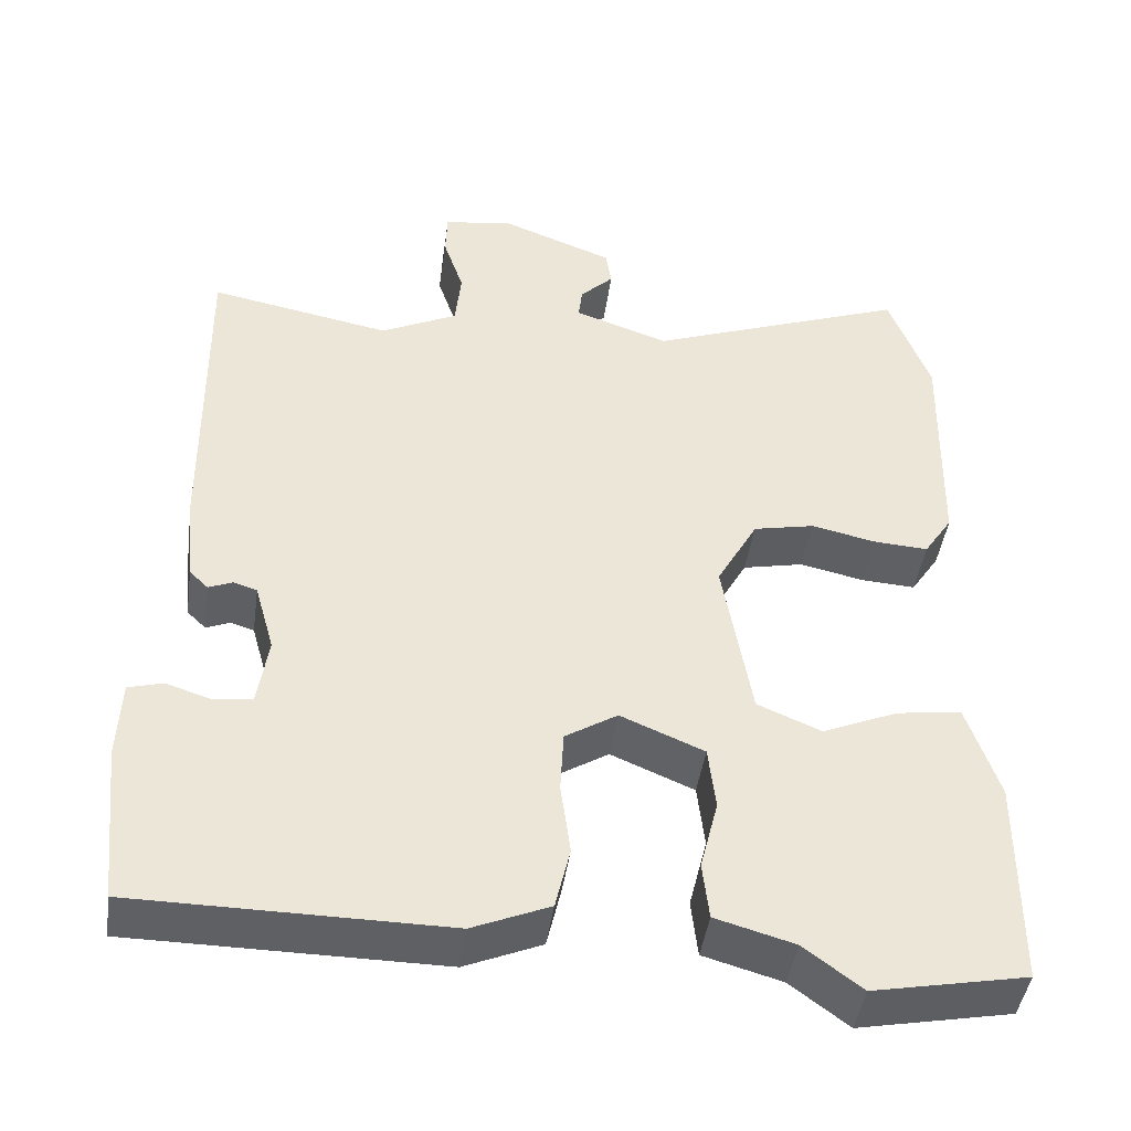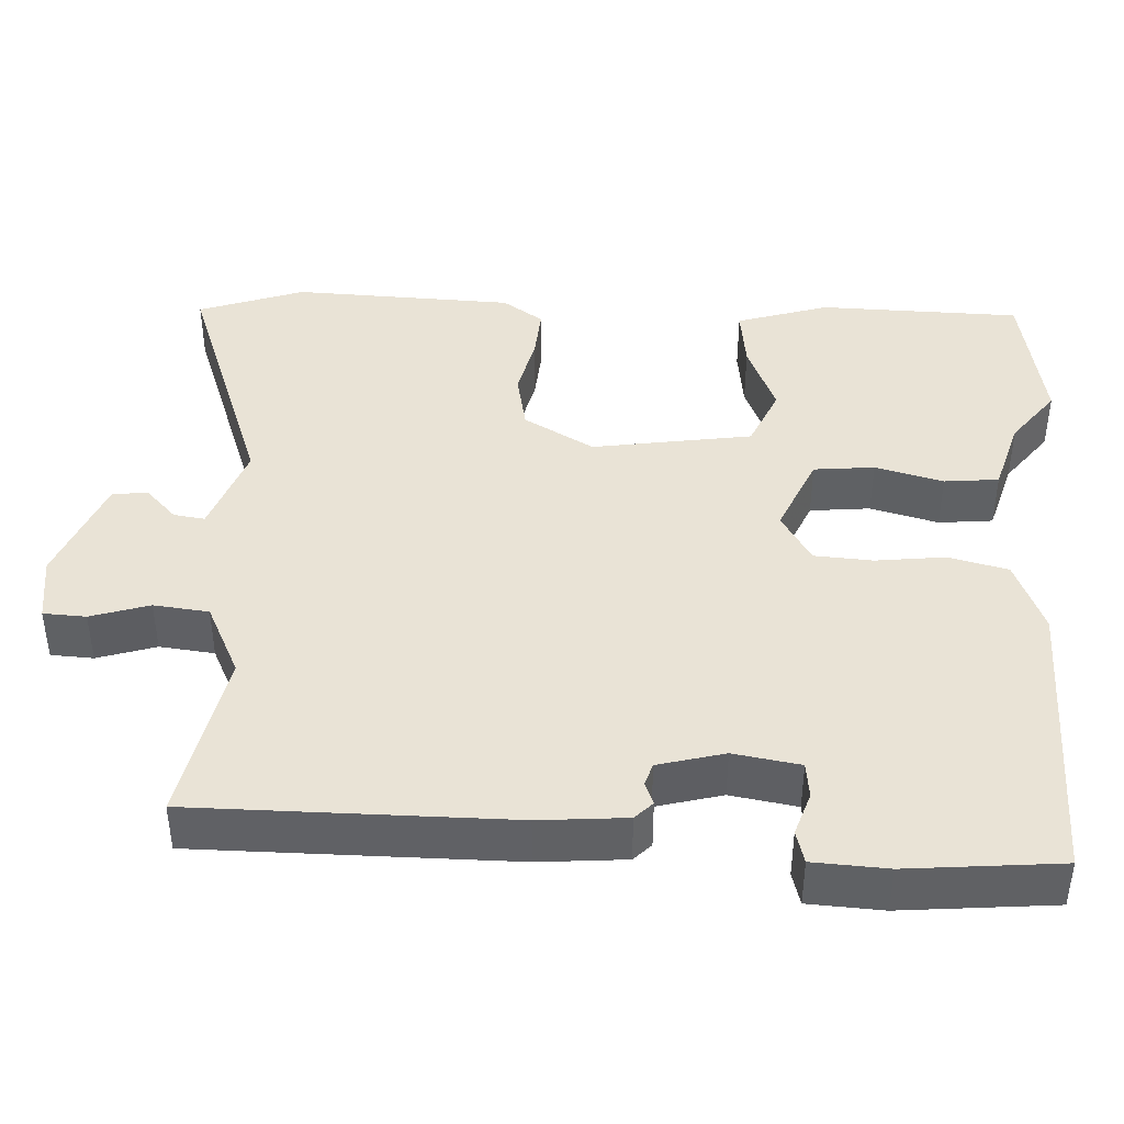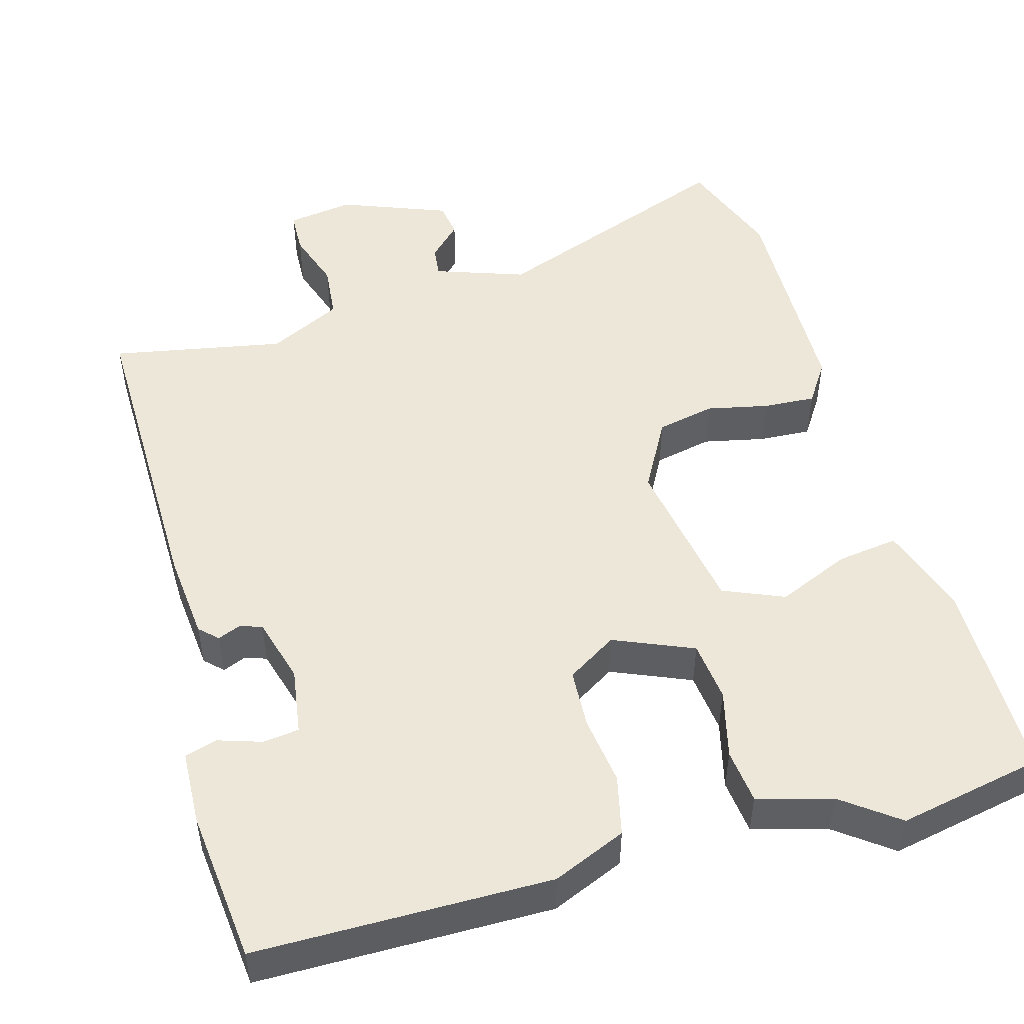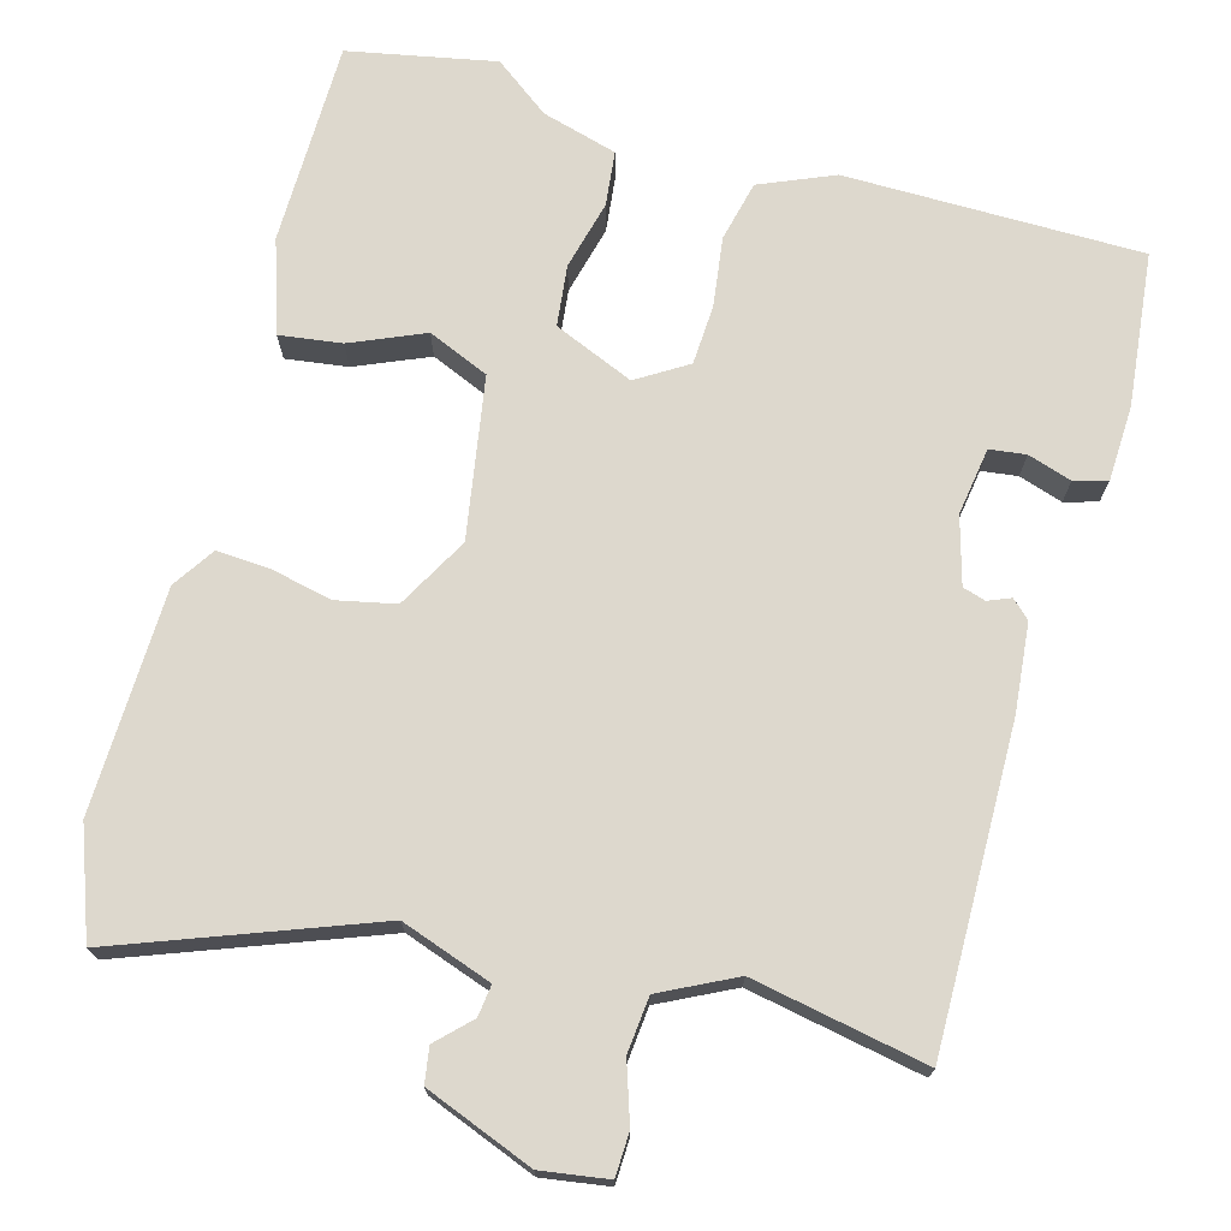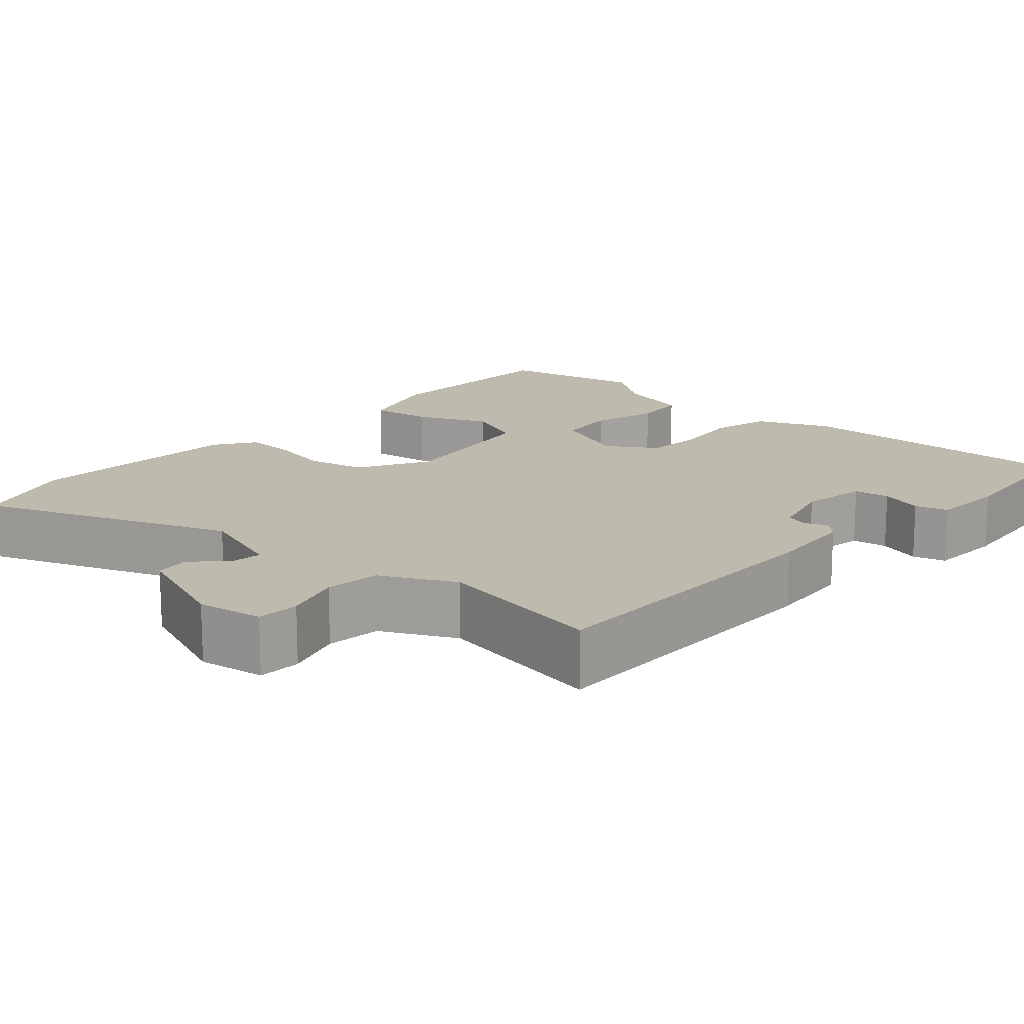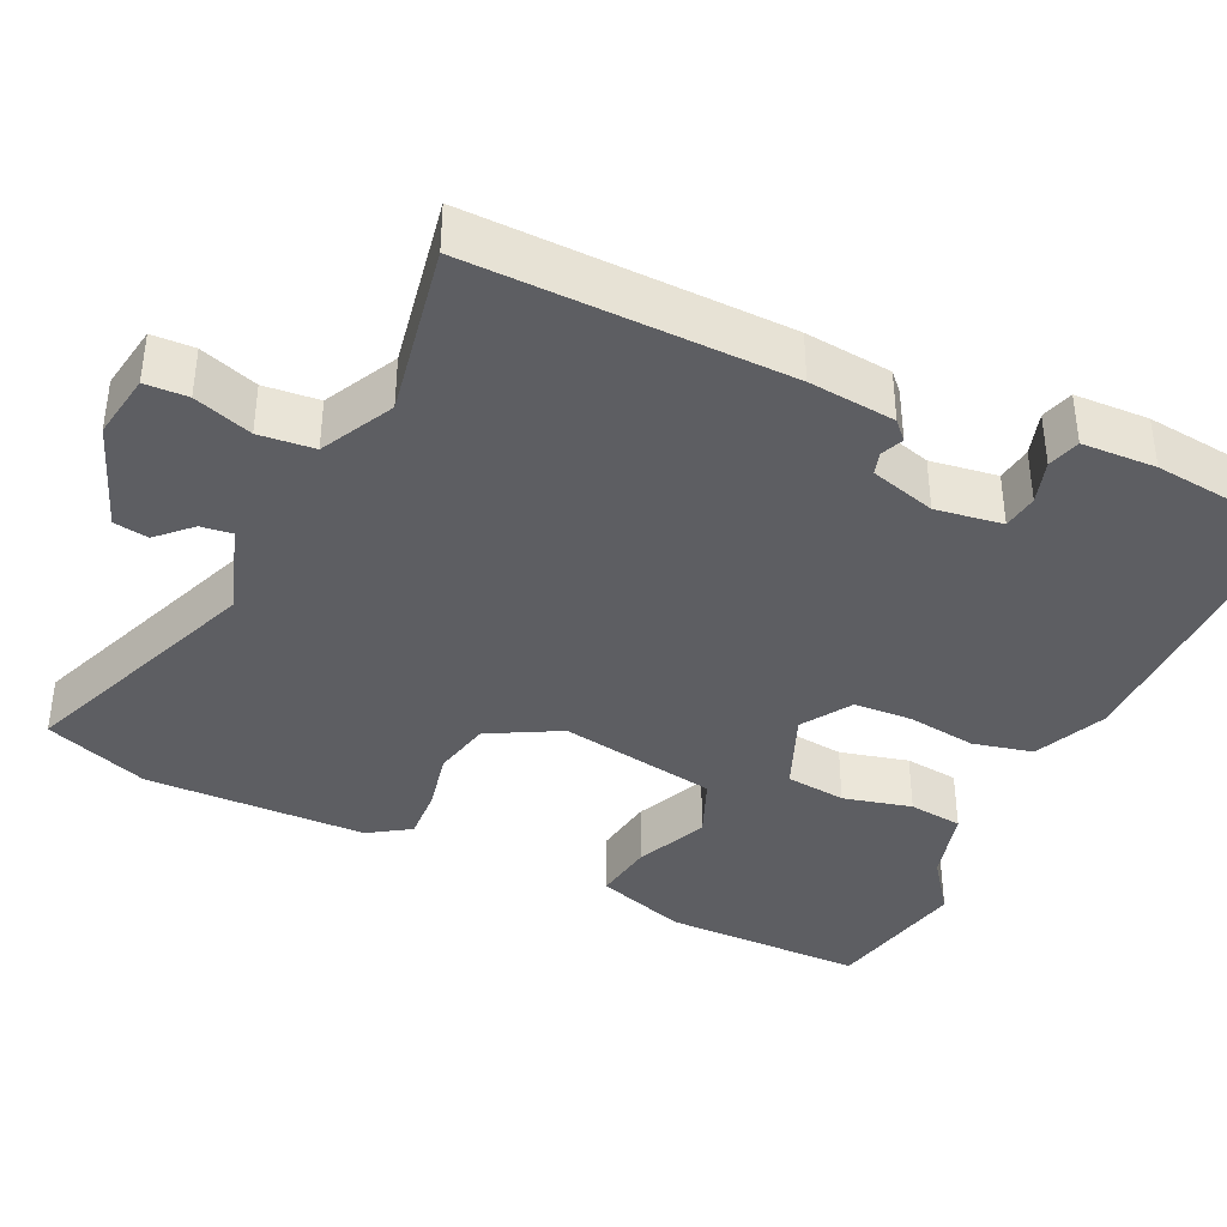
<metadata>
{"format":"obj","ext":"obj","renderer":"f3d","projection":"perspective","resolution":1024,"background":"white","views":[{"elev":-44.7,"azim":171.9,"up":"+Z"},{"elev":42.2,"azim":93.7,"up":"+Y"},{"elev":50.1,"azim":164.3,"up":"+Y"},{"elev":72.1,"azim":15.6,"up":"+Y"},{"elev":15.4,"azim":42.0,"up":"+Y"},{"elev":-38.7,"azim":64.5,"up":"+Y"}]}
</metadata>
<code>
v -0.325 0.07 -0.535
v -0.512 0.07 -0.498
v -0.514 0.07 -0.238
v -0.475 0.07 -0.12
v -0.396 0.07 -0.131
v -0.303 0.07 -0.171
v -0.225 0.07 -0.138
v -0.19 0.07 0.067
v -0.24 0.07 0.158
v -0.315 0.07 0.174
v -0.394 0.07 0.157
v -0.461 0.07 0.153
v -0.496 0.07 0.206
v -0.503 0.07 0.491
v -0.453 0.07 0.626
v -0.133 0.07 0.505
v -0.017 0.07 0.545
v -0.022 0.07 0.585
v -0.063 0.07 0.626
v -0.056 0.07 0.671
v 0.082 0.07 0.724
v 0.167 0.07 0.711
v 0.169 0.07 0.656
v 0.144 0.07 0.581
v 0.151 0.07 0.51
v 0.245 0.07 0.463
v 0.467 0.07 0.505
v 0.461 0.07 0.098
v 0.45 0.07 -0.014
v 0.427 0.07 -0.036
v 0.398 0.07 -0.024
v 0.369 0.07 -0.033
v 0.345 0.07 -0.118
v 0.358 0.07 -0.204
v 0.404 0.07 -0.21
v 0.46 0.07 -0.192
v 0.502 0.07 -0.204
v 0.506 0.07 -0.3
v 0.485 0.07 -0.496
v 0.107 0.07 -0.498
v 0.013 0.07 -0.458
v -0.005 0.07 -0.381
v 0.007 0.07 -0.292
v 0.003 0.07 -0.216
v -0.061 0.07 -0.176
v -0.163 0.07 -0.219
v -0.172 0.07 -0.297
v -0.15 0.07 -0.385
v -0.158 0.07 -0.455
v -0.254 0.07 -0.482
v -0.325 0 -0.535
v -0.512 0 -0.498
v -0.514 0 -0.238
v -0.475 0 -0.12
v -0.396 0 -0.131
v -0.303 0 -0.171
v -0.225 0 -0.138
v -0.19 0 0.067
v -0.24 0 0.158
v -0.315 0 0.174
v -0.394 0 0.157
v -0.461 0 0.153
v -0.496 0 0.206
v -0.503 0 0.491
v -0.453 0 0.626
v -0.133 0 0.505
v -0.017 0 0.545
v -0.022 0 0.585
v -0.063 0 0.626
v -0.056 0 0.671
v 0.082 0 0.724
v 0.167 0 0.711
v 0.169 0 0.656
v 0.144 0 0.581
v 0.151 0 0.51
v 0.245 0 0.463
v 0.467 0 0.505
v 0.461 0 0.098
v 0.45 0 -0.014
v 0.427 0 -0.036
v 0.398 0 -0.024
v 0.369 0 -0.033
v 0.345 0 -0.118
v 0.358 0 -0.204
v 0.404 0 -0.21
v 0.46 0 -0.192
v 0.502 0 -0.204
v 0.506 0 -0.3
v 0.485 0 -0.496
v 0.107 0 -0.498
v 0.013 0 -0.458
v -0.005 0 -0.381
v 0.007 0 -0.292
v 0.003 0 -0.216
v -0.061 0 -0.176
v -0.163 0 -0.219
v -0.172 0 -0.297
v -0.15 0 -0.385
v -0.158 0 -0.455
v -0.254 0 -0.482
f 47 48 49 50
f 2 3 4
f 1 2 4
f 50 1 4
f 47 50 4
f 46 47 4
f 41 42 43
f 40 41 43
f 39 40 43
f 38 39 43
f 37 38 43
f 35 36 37
f 35 37 43
f 34 35 43 44
f 29 30 31
f 28 29 31
f 27 28 31
f 26 27 31
f 25 26 31 32
f 22 23 24
f 21 22 24
f 20 21 24
f 19 20 24
f 18 19 24
f 17 18 24 25
f 25 32 33
f 17 25 33
f 16 17 33
f 14 15 16
f 13 14 16
f 12 13 16
f 11 12 16
f 10 11 16
f 4 5 6
f 46 4 6
f 45 46 6 7
f 34 44 45
f 45 7 8
f 34 45 8
f 33 34 8
f 9 10 16
f 8 9 16 33
f 100 99 98 97
f 54 53 52
f 54 52 51
f 54 51 100
f 54 100 97
f 54 97 96
f 93 92 91
f 93 91 90
f 93 90 89
f 93 89 88
f 93 88 87
f 87 86 85
f 93 87 85
f 94 93 85 84
f 81 80 79
f 81 79 78
f 81 78 77
f 81 77 76
f 82 81 76 75
f 74 73 72
f 74 72 71
f 74 71 70
f 74 70 69
f 74 69 68
f 75 74 68 67
f 83 82 75
f 83 75 67
f 83 67 66
f 66 65 64
f 66 64 63
f 66 63 62
f 66 62 61
f 66 61 60
f 56 55 54
f 56 54 96
f 57 56 96 95
f 95 94 84
f 58 57 95
f 58 95 84
f 58 84 83
f 66 60 59
f 83 66 59 58
f 1 51 52 2
f 2 52 53 3
f 3 53 54 4
f 4 54 55 5
f 5 55 56 6
f 6 56 57 7
f 7 57 58 8
f 8 58 59 9
f 9 59 60 10
f 10 60 61 11
f 11 61 62 12
f 12 62 63 13
f 13 63 64 14
f 14 64 65 15
f 15 65 66 16
f 16 66 67 17
f 17 67 68 18
f 18 68 69 19
f 19 69 70 20
f 20 70 71 21
f 21 71 72 22
f 22 72 73 23
f 23 73 74 24
f 24 74 75 25
f 25 75 76 26
f 26 76 77 27
f 27 77 78 28
f 28 78 79 29
f 29 79 80 30
f 30 80 81 31
f 31 81 82 32
f 32 82 83 33
f 33 83 84 34
f 34 84 85 35
f 35 85 86 36
f 36 86 87 37
f 37 87 88 38
f 38 88 89 39
f 39 89 90 40
f 40 90 91 41
f 41 91 92 42
f 42 92 93 43
f 43 93 94 44
f 44 94 95 45
f 45 95 96 46
f 46 96 97 47
f 47 97 98 48
f 48 98 99 49
f 49 99 100 50
f 50 100 51 1

</code>
